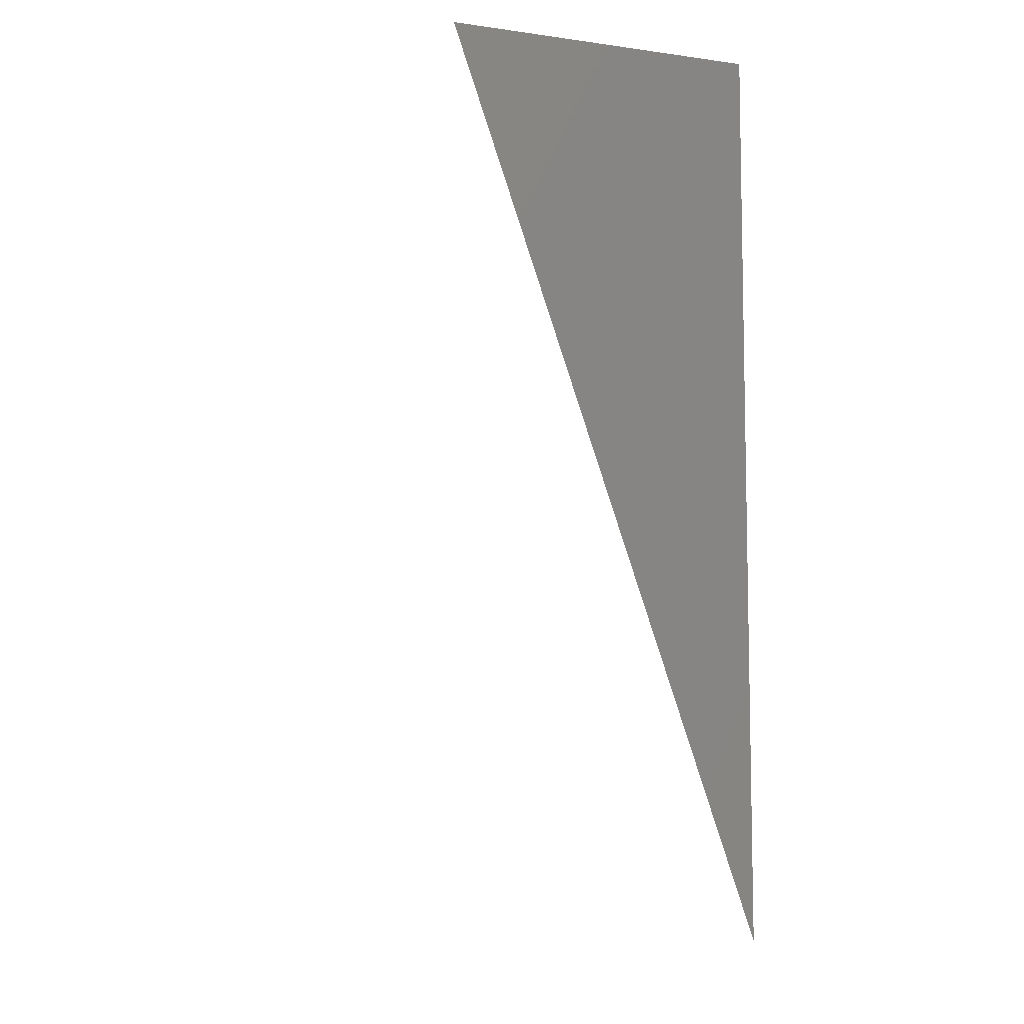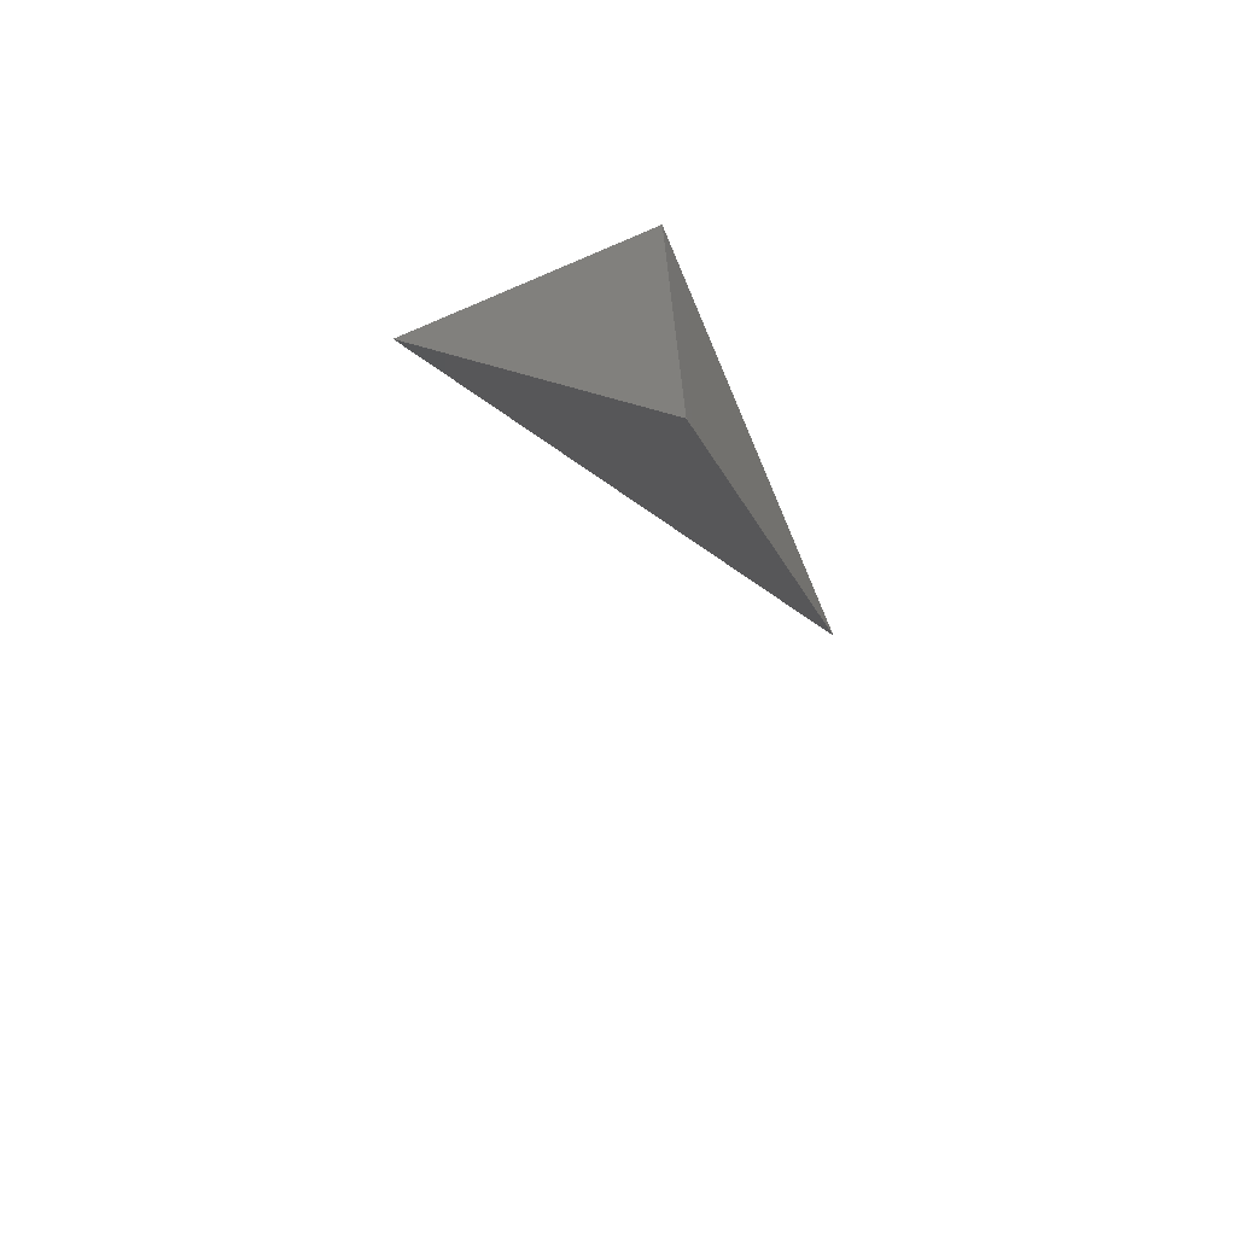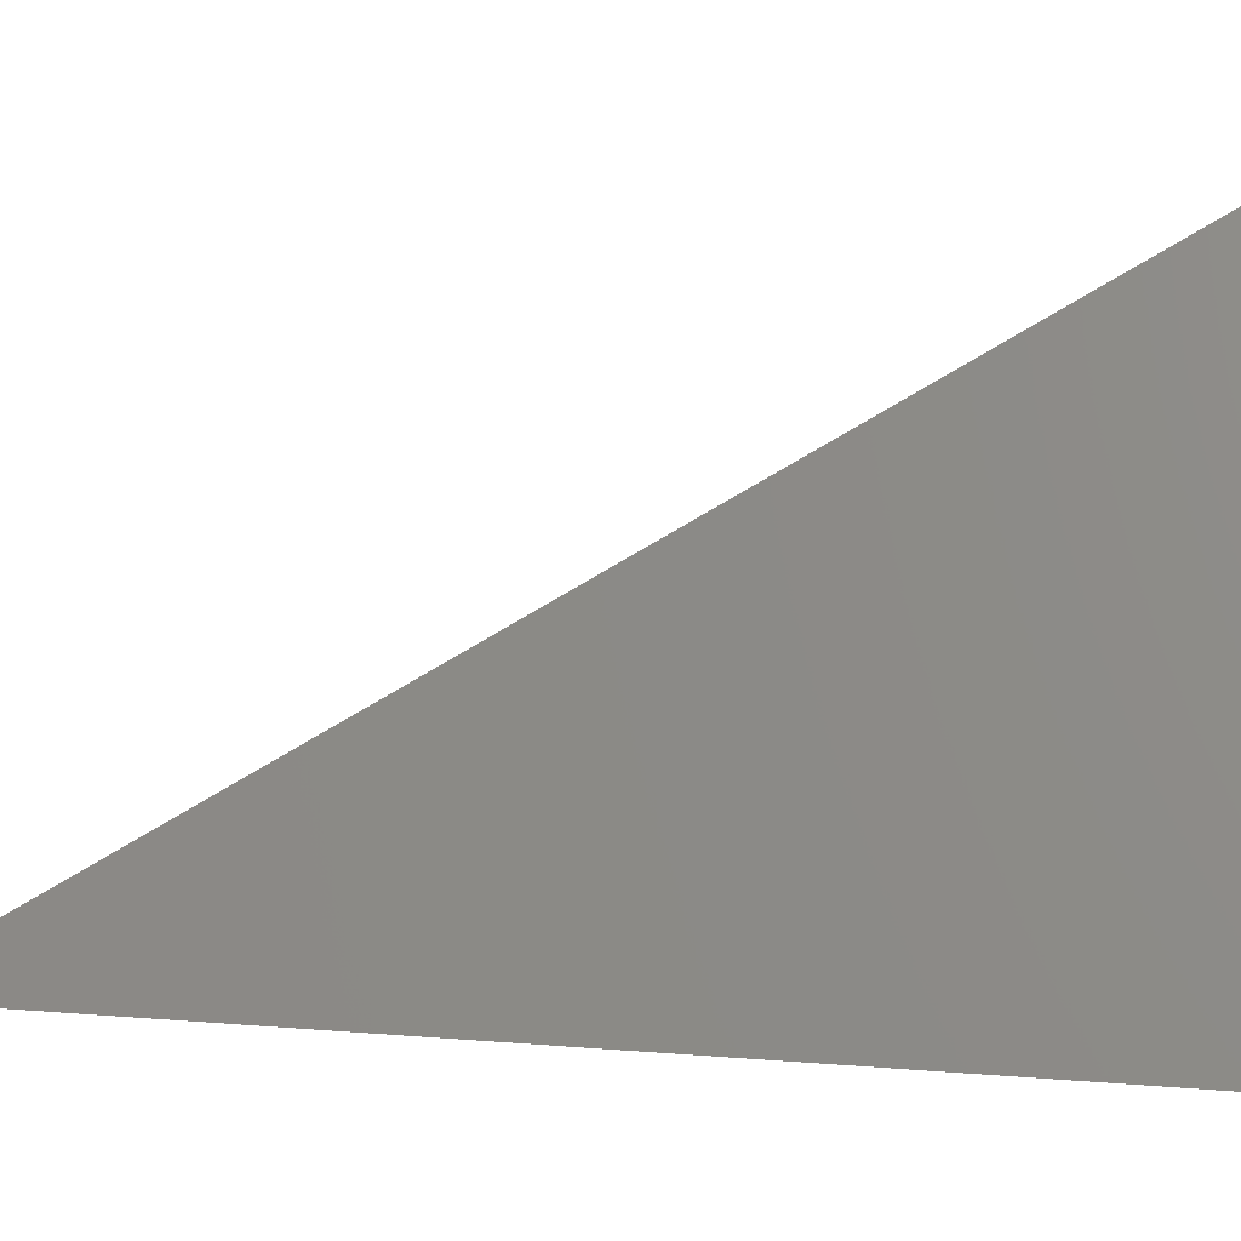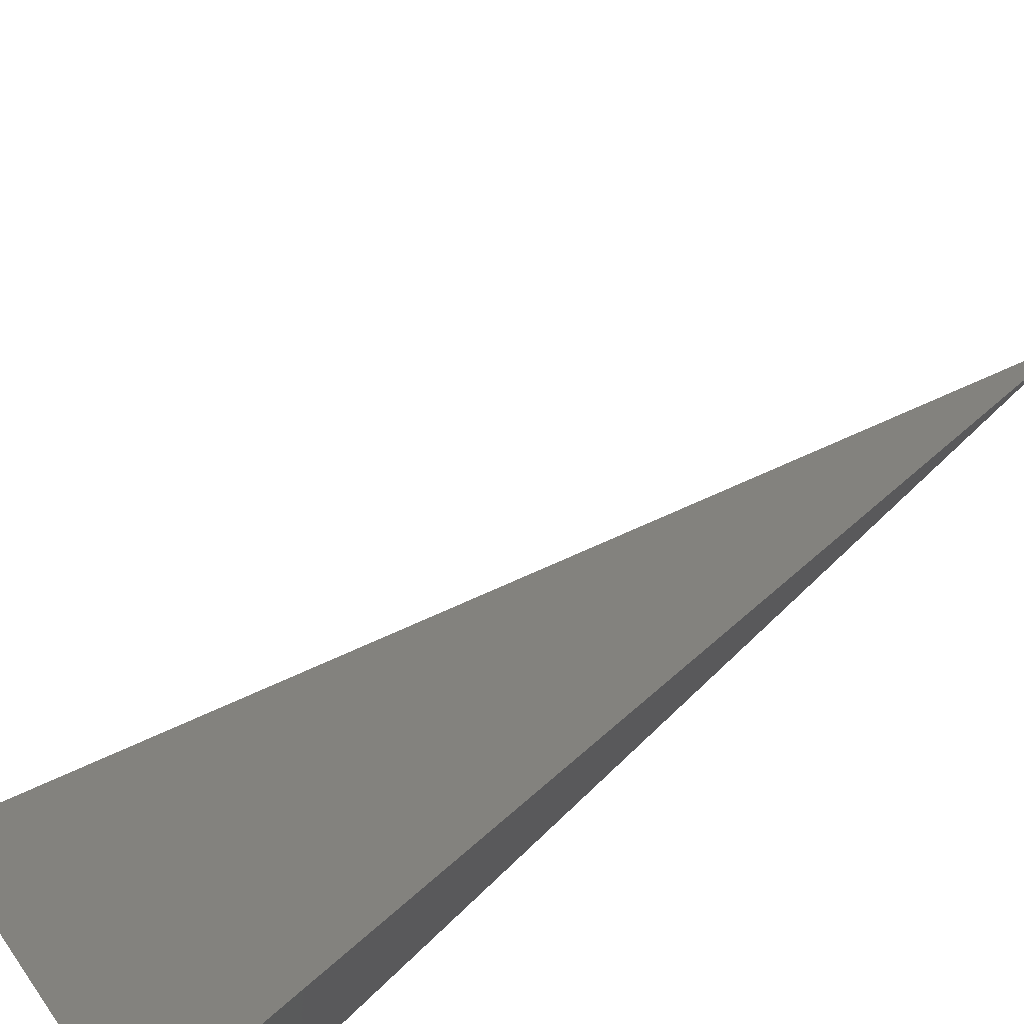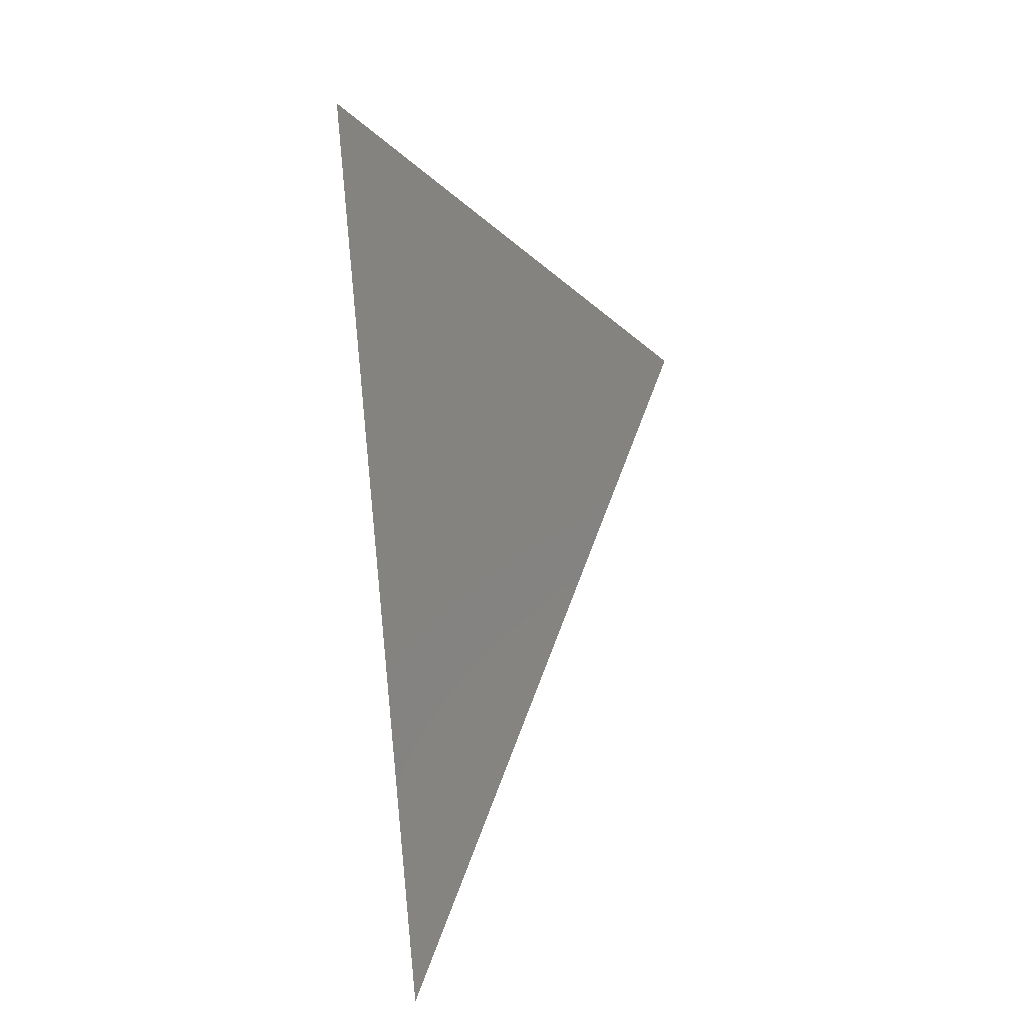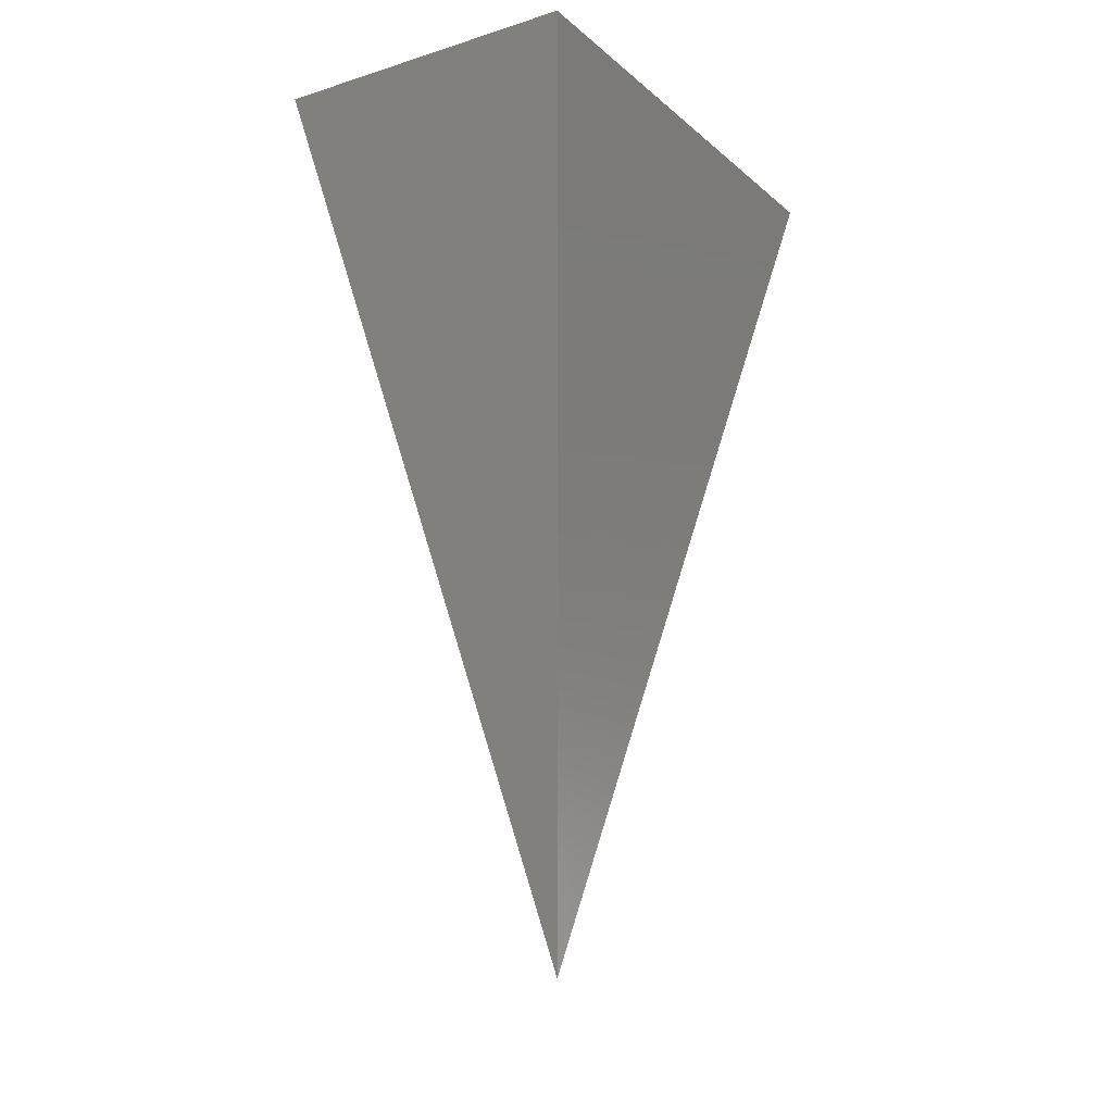
<metadata>
{"format":"stl","ext":"stl","renderer":"f3d","projection":"perspective","resolution":1024,"background":"white","views":[{"elev":-7.5,"azim":159.0,"up":"+Y"},{"elev":-71.7,"azim":-157.0,"up":"+Y"},{"elev":9.6,"azim":84.0,"up":"+Z"},{"elev":77.7,"azim":-133.1,"up":"+Z"},{"elev":-40.3,"azim":11.8,"up":"+Y"},{"elev":-16.6,"azim":-148.0,"up":"+Y"}]}
</metadata>
<code>
# stl→obj: 4 verts, 4 faces
v 9 -3.062 6
v 9.022 -3 6
v 9 -3 6.035
v 9 -3 6
f 1 2 3
f 3 2 4
f 2 1 4
f 1 3 4

</code>
